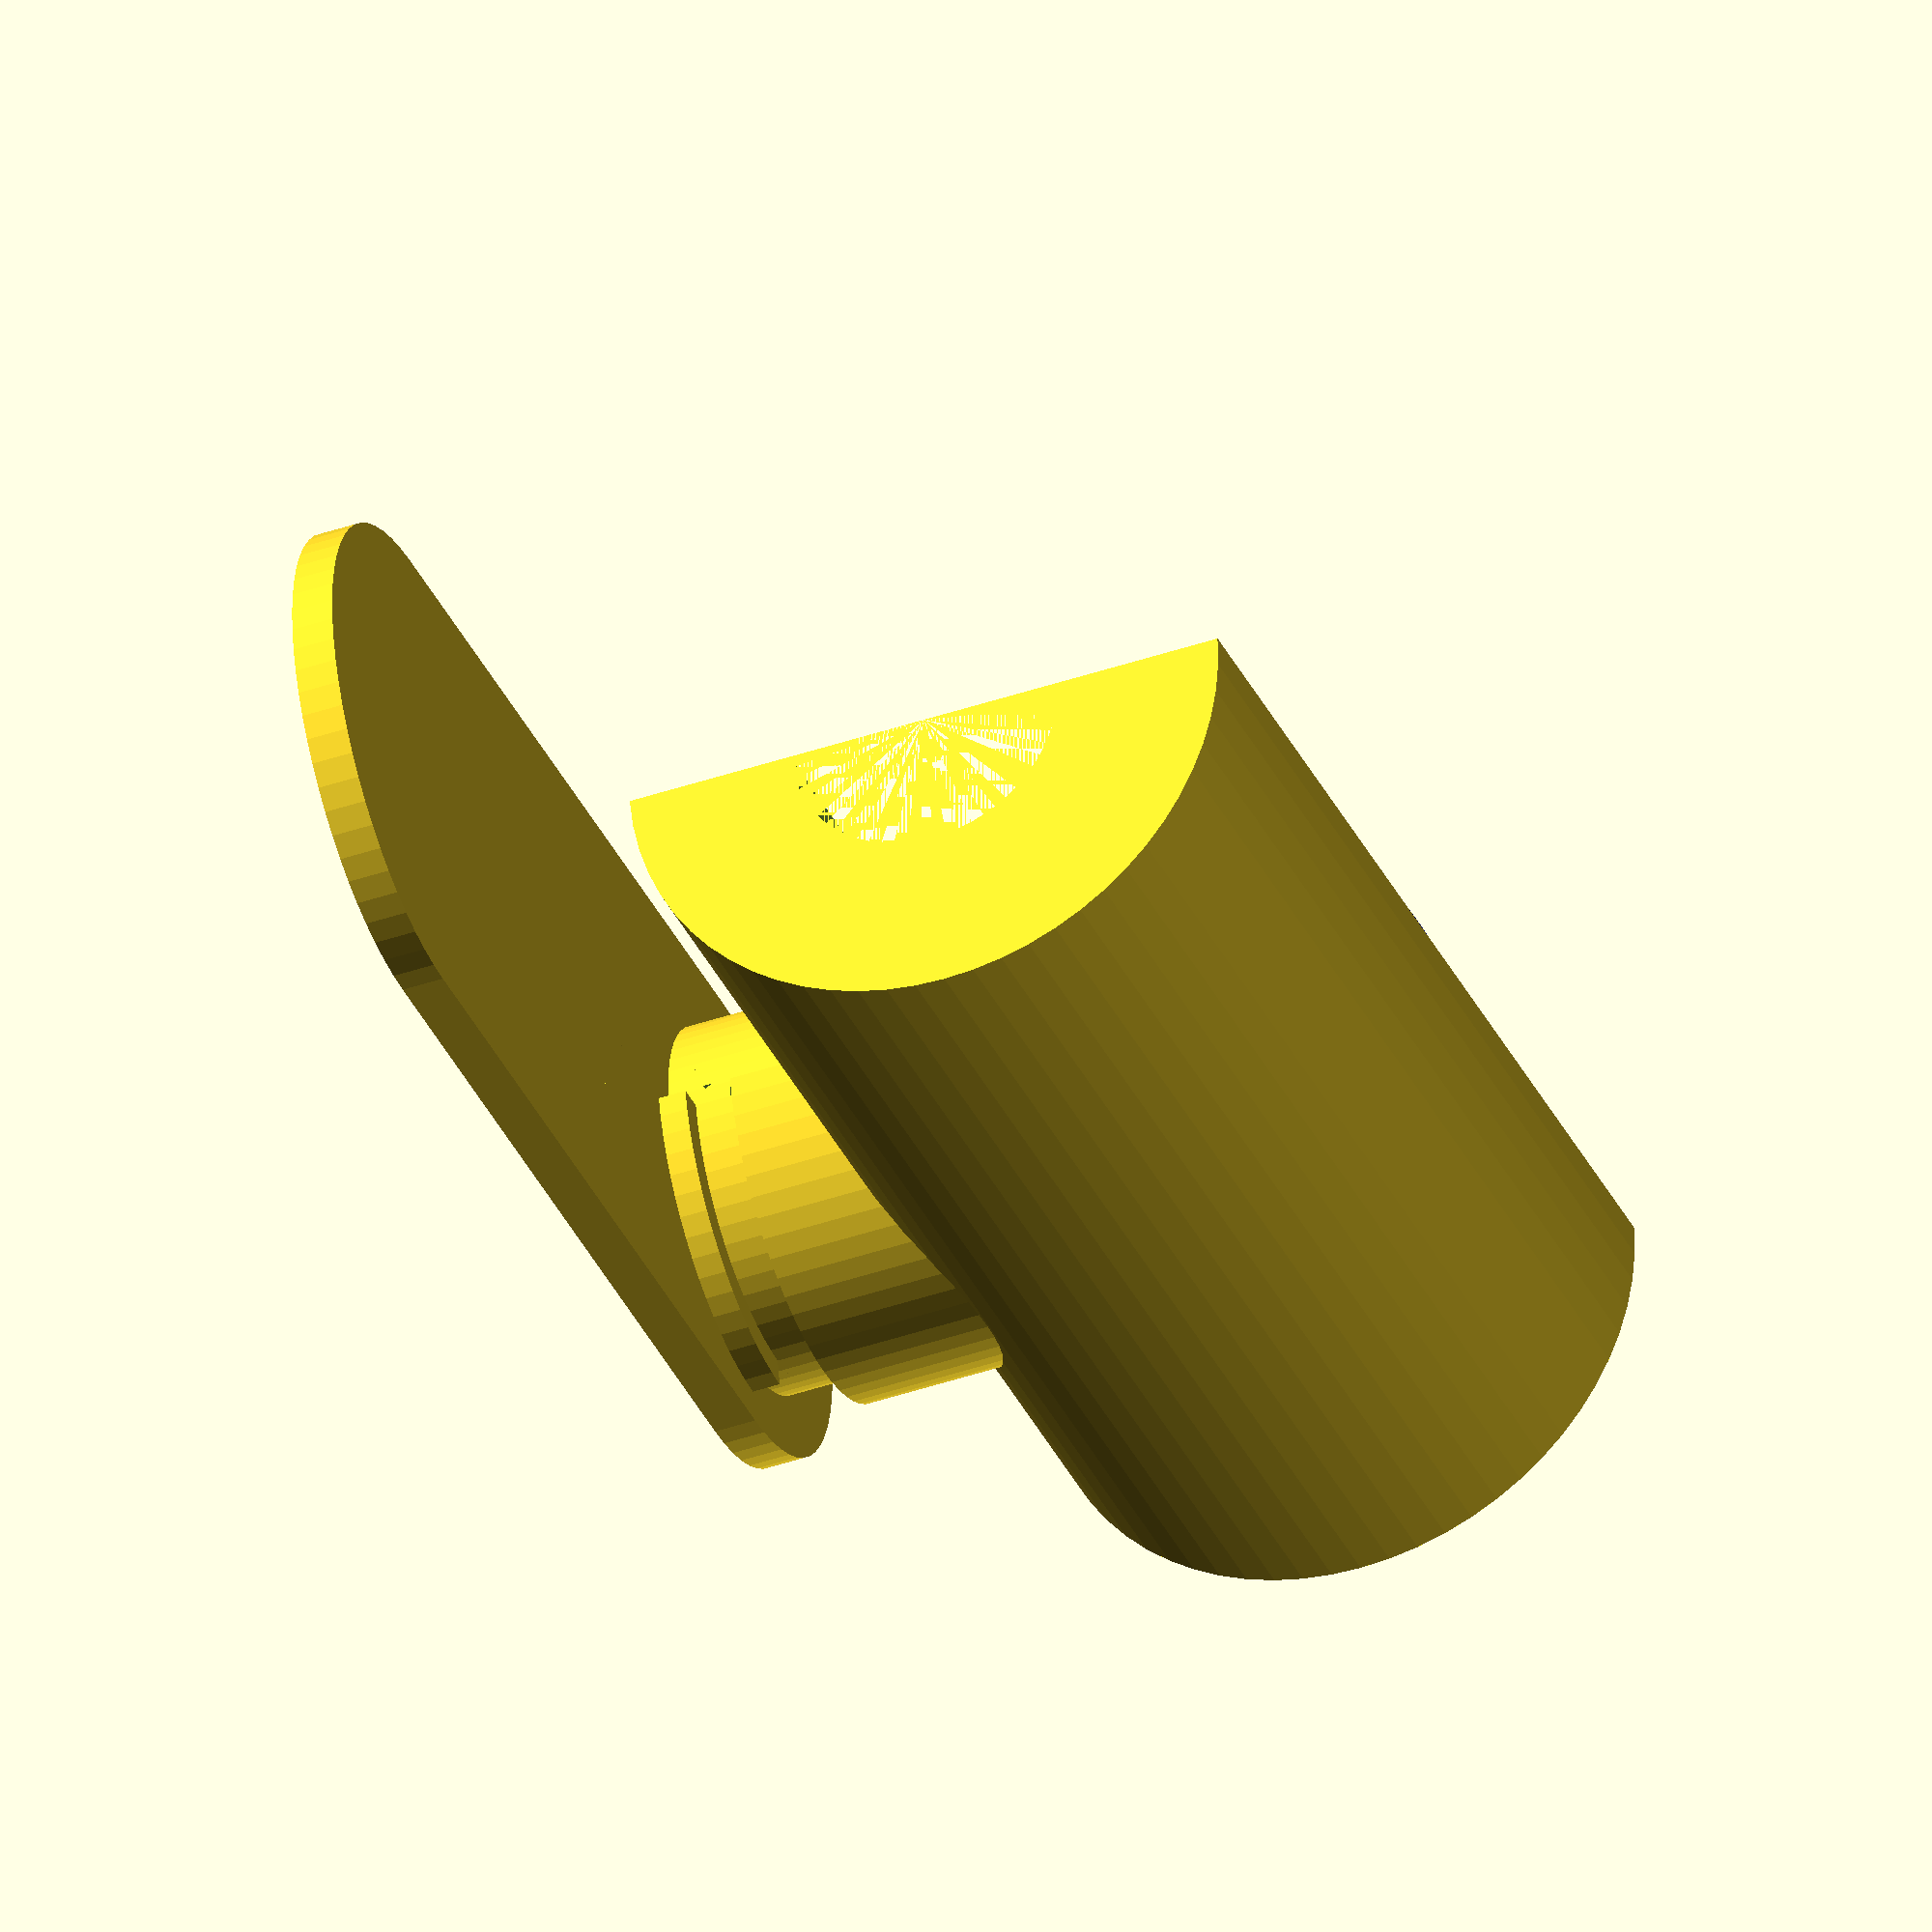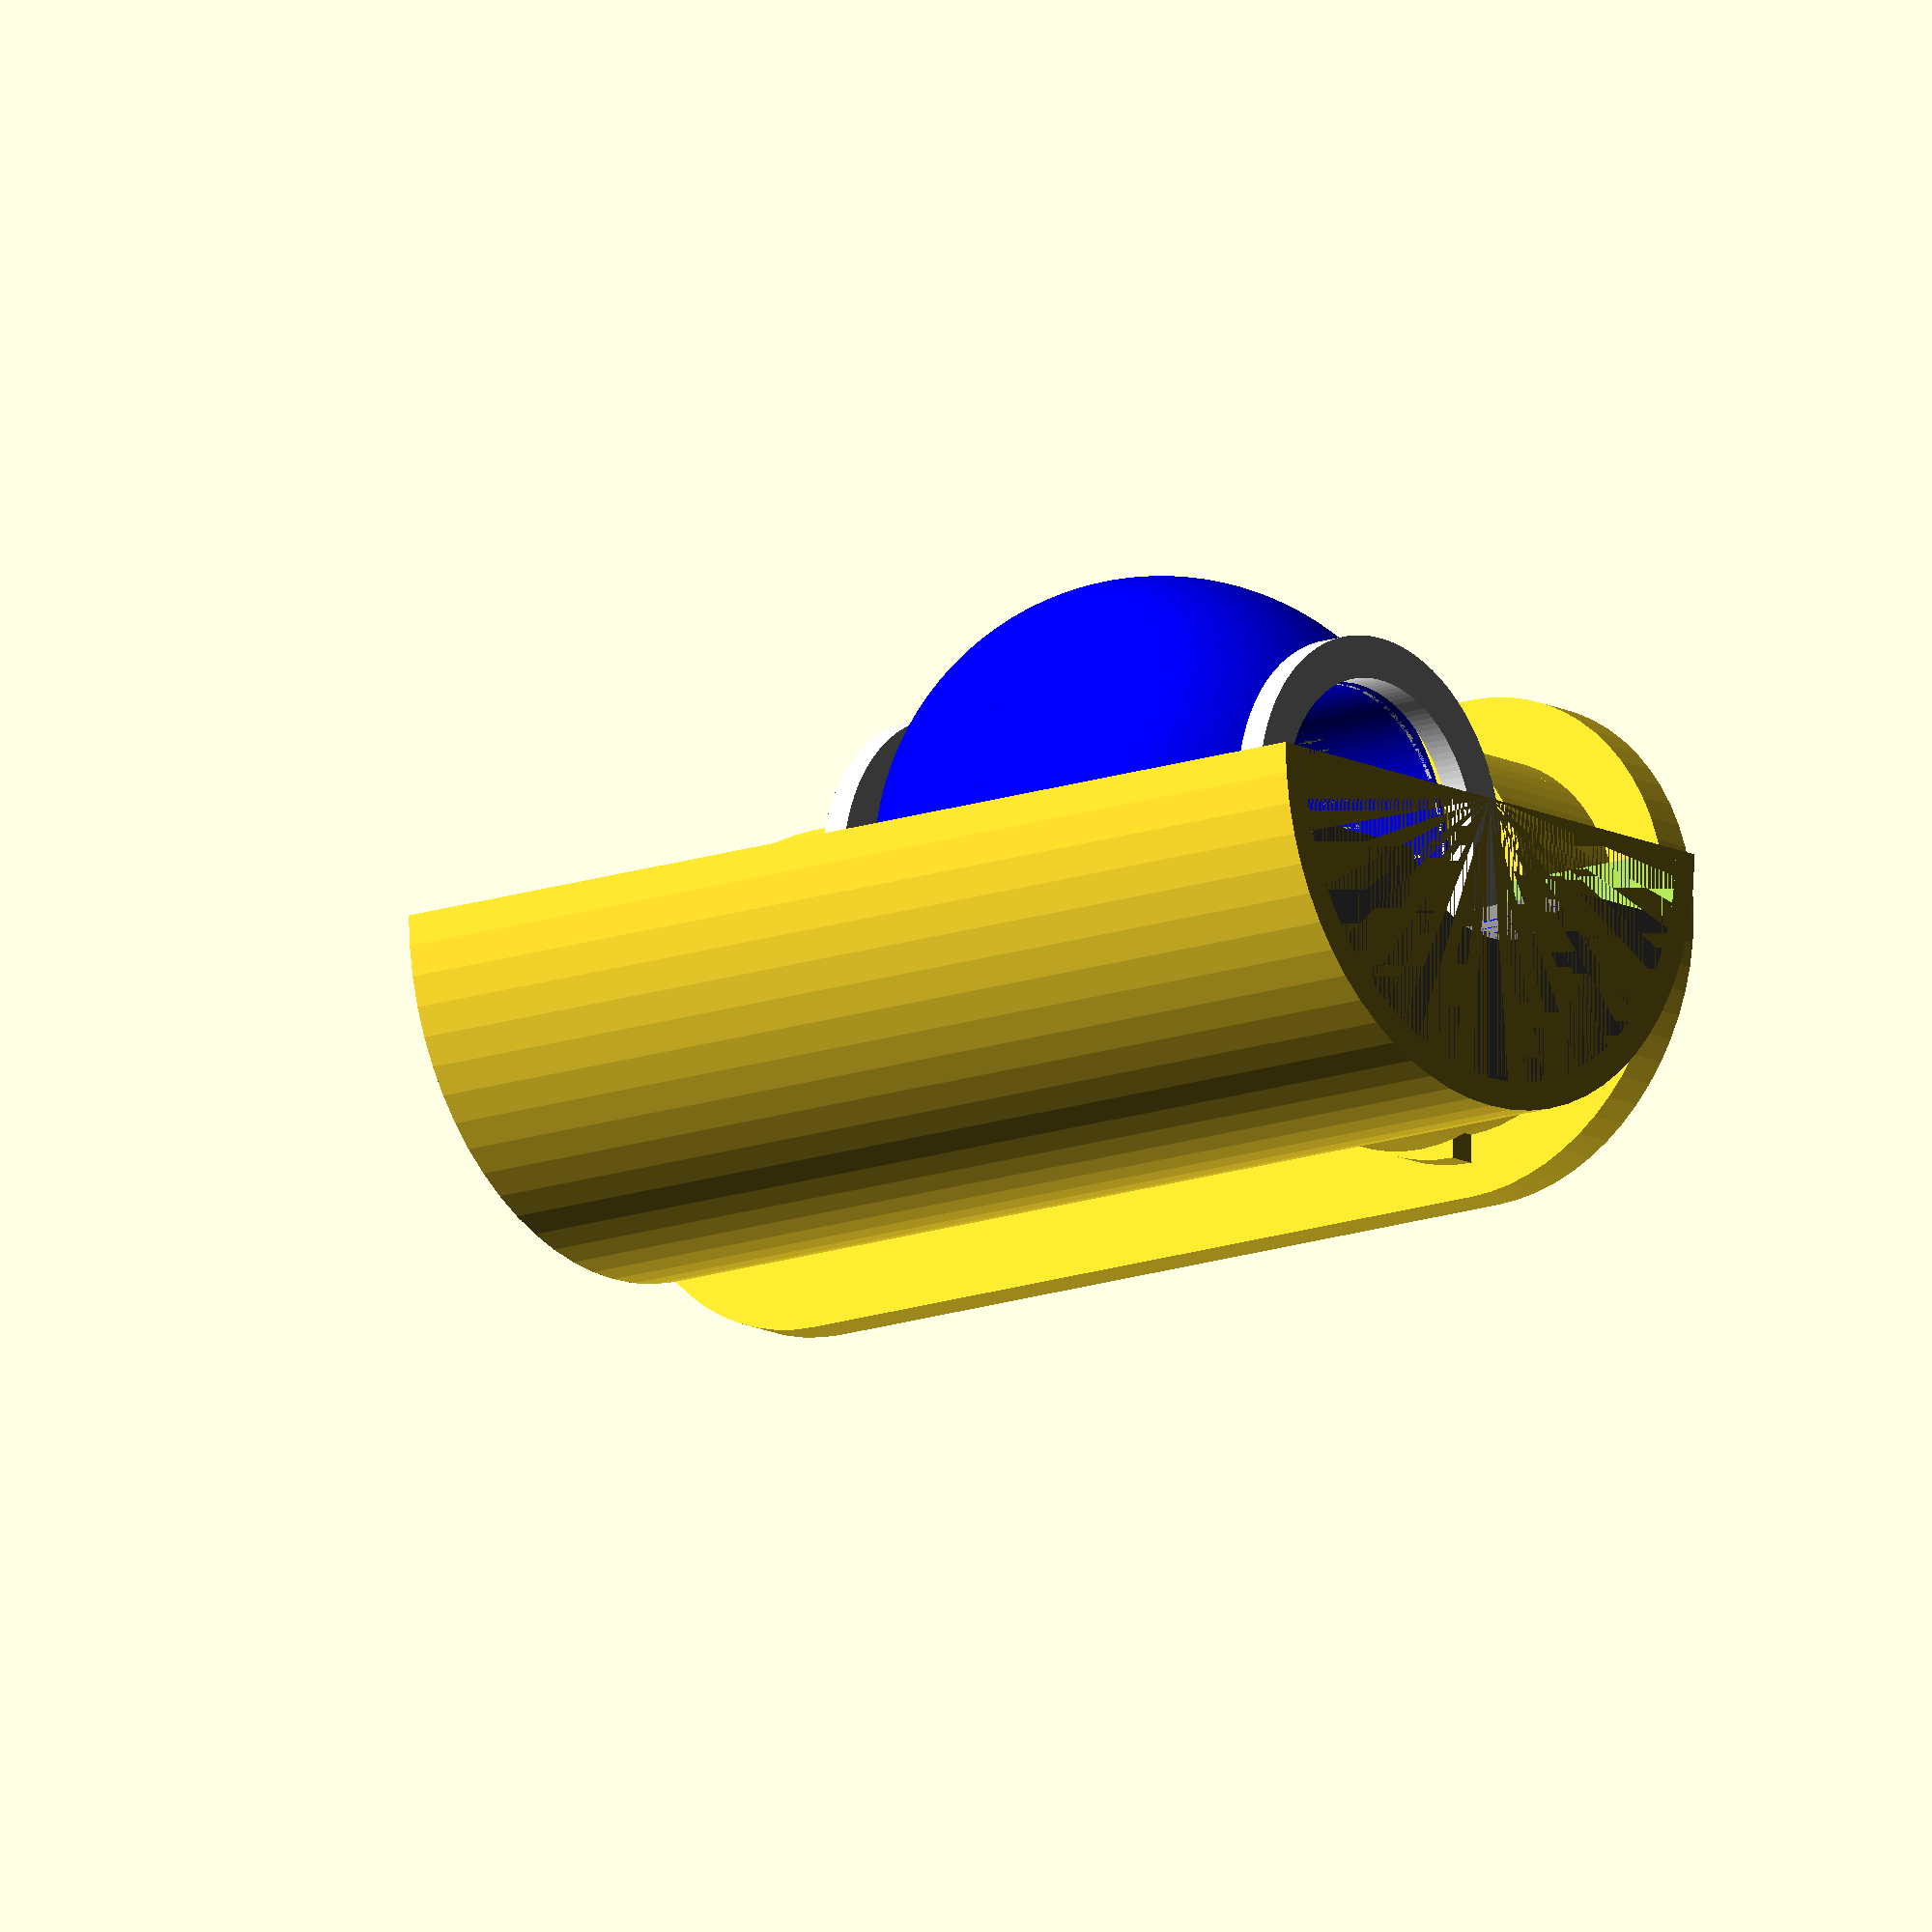
<openscad>
// Ball Valves
// Ball valves are great for projects, but I'm always a little floored by the price.  
// Like $15 bucks for 5 cents worth of plastic?  Really?  And my idea calls for... about 30 of them so...
//
// This is licensed under creative commons, attribution, share-alike.
// To fulfil the "attribution" requirement, please link to:
//	http://www.thingiverse.com/thing:953512
//
// INSTRUCTIONS:
// 1) print the ball and seals with max resolution and sand to mate
// 2) other parts can be less precise
// 3) Insert both seals, then the ball and handle.  Glue housing insert in place last of all.
//
// TODO:
// 1) Add some chord math so seals fit better
// 2) Make the generated model more printable (orientation, supports, etc)
// 3) Improve customizer options
// 4) Pipe attachment (see http://www.thingiverse.com/thing:436659)
// 5) O-ring for handle shaft (see http://www.thingiverse.com/thing:225603)
// 6) Handle attachment to ball 
// 7) Add servo alternative (again, see http://www.thingiverse.com/thing:436659)

/* [main] */

// what do you want to see?
view=0; //[0:assembled,1:TODO buildplate for hires parts,2:TODO buildplate for std res parts]

// show parts cut away for visualization (turn off before printing)
cutaway=1; // [0:false,1:true]

// How to attach to pipe
pipe_connection=0; // [0:TODO Not yet implemented]

// inside diameter for fluid
flow_dia=20;

// 0=auto, based on flow_dia
ball_dia=0;

// Thickness of the seat around the perimeter
seat_thickness=3;

// Thickness of the seat vertically
seat_h=2;

// Thickness of the housing walls
housing_thickness=2;

// How tall the 90 degree stop is
stop_cutout_h=2;


/* [handle] */

handle_screw_dia=3;

handle_countersink_dia=8;

// if 0, auto-calculate
handle_shaft_dia=0;

// within housing
handle_inset=5;

// beyond housing
handle_outset=10;

handle_len=60;

// if 0, auto-calculate
handle_w=0;

handle_thick=3;

/* [advanced] */

show_housing=1; // [0:false,1:true]

show_housing_insert=1; // [0:false,1:true]

show_handle=1; // [0:false,1:true]

show_right_seal=1; // [0:false,1:true]

show_left_seal=1; // [0:false,1:true]

show_ball=1; // [0:false,1:true]

hires_facets=128;

stdres_facets=64;

/* [hidden] */

module ball(ball_dia){
	rotate([0,90,0]) difference(){
		sphere(r=ball_dia/2);
		translate([0,0,-ball_dia/2]) cylinder(r=flow_dia/2,h=ball_dia*2);
	}
}

module seat(ball_dia){
	// TODO: need some chord math to get positioning and sphere cutout correct
	translate([ball_dia/2,0,0]) rotate([0,-90,0]) difference(){
		cylinder(r=flow_dia/2+seat_thickness,h=seat_h); // main shape
		translate([0,0,-seat_h/2]) cylinder(r=flow_dia/2,h=seat_h*2); // hole
		translate([0,0,ball_dia/2-0.01]) sphere(r=ball_dia/2,$fn=64); // ball
	}
}

module housing_insert(ball_dia,handle_shaft_dia){
	lead_in=30;
	difference(){
		translate([lead_in,0,0]) rotate([0,-90,0]) difference(){
			cylinder(r=ball_dia/2,h=lead_in);
			translate([0,0,lead_in]) sphere(r=ball_dia/2);
			translate([0,0,-lead_in/2]) cylinder(r=flow_dia/2,h=lead_in*2);
			translate([0,0,lead_in-ball_dia/2]) cylinder(r=flow_dia/2+seat_thickness,h=ball_dia); // seat
		}
		cylinder(r=handle_shaft_dia/2,h=ball_dia); // handle
	}
}

module housing(ball_dia,handle_shaft_dia){
	lead_in=30;
	rotate([0,90,0]) translate([0,0,-ball_dia/2]) difference(){
		union() { // body
			translate([0,0,-lead_in]) cylinder(r=ball_dia/2+housing_thickness,h=lead_in*2+ball_dia/2);
			translate([-handle_outset,0,ball_dia/2]) rotate([0,-90,0]) cylinder(r=handle_shaft_dia/2+housing_thickness,h=ball_dia/2); // shaft hole
		}
		// inside core
		translate([0,0,ball_dia/2]) cylinder(r=ball_dia/2,h=lead_in); // outlet with clearance for housing_insert
		translate([0,0,-lead_in]) cylinder(r=flow_dia/2,h=lead_in*2); // inlet
		translate([0,0,ball_dia/2])sphere(r=ball_dia/2); // ball clearance
		cylinder(r=flow_dia/2+seat_thickness,h=ball_dia); // seat recess
		translate([0,0,ball_dia/2]) rotate([0,-90,0]) cylinder(r=handle_shaft_dia/2,h=ball_dia); // shaft hole
		// stop
		translate([-(ball_dia/2+handle_outset-stop_cutout_h),0,0]) rotate([0,-90,0]) cube([ball_dia,ball_dia,stop_cutout_h*2]);
	}
}

module handle(ball_dia,handle_shaft_dia,handle_w){
	handle_total=handle_thick+handle_outset+handle_inset;
	translate([0,0,ball_dia/2+handle_inset]) difference(){
		union(){
			cylinder(r=handle_shaft_dia/2,h=handle_inset,$fn=4);
			translate([0,0,handle_inset]) cylinder(r=handle_shaft_dia/2,h=handle_outset+handle_thick);
			translate([0,0,handle_inset+handle_outset]) linear_extrude(handle_thick) hull(){ // handle
				translate([-handle_len,0,0]) circle(r=handle_w);
				circle(r=handle_w);
			}
			translate([0,0,handle_inset+handle_outset-stop_cutout_h]) intersection(){ // stop
				cylinder(r=handle_shaft_dia/2+housing_thickness,h=stop_cutout_h);
				translate([-handle_shaft_dia,0,0]) cube([handle_shaft_dia,handle_shaft_dia,stop_cutout_h]);
			}
		}
		translate([0,0,-handle_total/2]) cylinder(r=handle_screw_dia/2,h=handle_total*2); // screw hole
		translate([0,0,handle_total-handle_thick]) cylinder(r=handle_countersink_dia/2,h=handle_total*2); // screw countersink
	}
}

module main($fn=64){
	ball_dia=ball_dia>0?ball_dia:flow_dia*2.0;
	handle_shaft_dia=handle_shaft_dia>0?handle_shaft_dia:ball_dia*2/3;
	handle_w=handle_w>0?handle_w:handle_shaft_dia*2/3;

	if(show_housing_insert==1) color([0.5,0.5,0.5]) difference() {
		housing_insert(ball_dia=ball_dia,handle_shaft_dia=handle_shaft_dia);
		if(cutaway==1) translate([-100,-195,-100]) cube([200,200,200]);
	}
	if(show_ball==1) color([0,0,1]) ball(ball_dia=ball_dia,$fn=hires_facets);
	if(show_left_seal==1) color([1,1,1]) seat(ball_dia=ball_dia,$fn=hires_facets);
	if(show_right_seal==1) color([1,1,1]) mirror([1,0,0]) seat(ball_dia=ball_dia,$fn=hires_facets);

	if(show_housing==1) difference() {
		housing(ball_dia=ball_dia,handle_shaft_dia=handle_shaft_dia);
		if(cutaway==1) translate([-100,-200,-100]) cube([200,200,200]);
	}
	if(show_handle==1) handle(ball_dia=ball_dia,handle_shaft_dia,handle_shaft_dia,handle_w=handle_w);
}

main($fn=stdres_facets);
</openscad>
<views>
elev=224.3 azim=10.2 roll=68.4 proj=o view=solid
elev=13.5 azim=180.0 roll=220.3 proj=o view=wireframe
</views>
